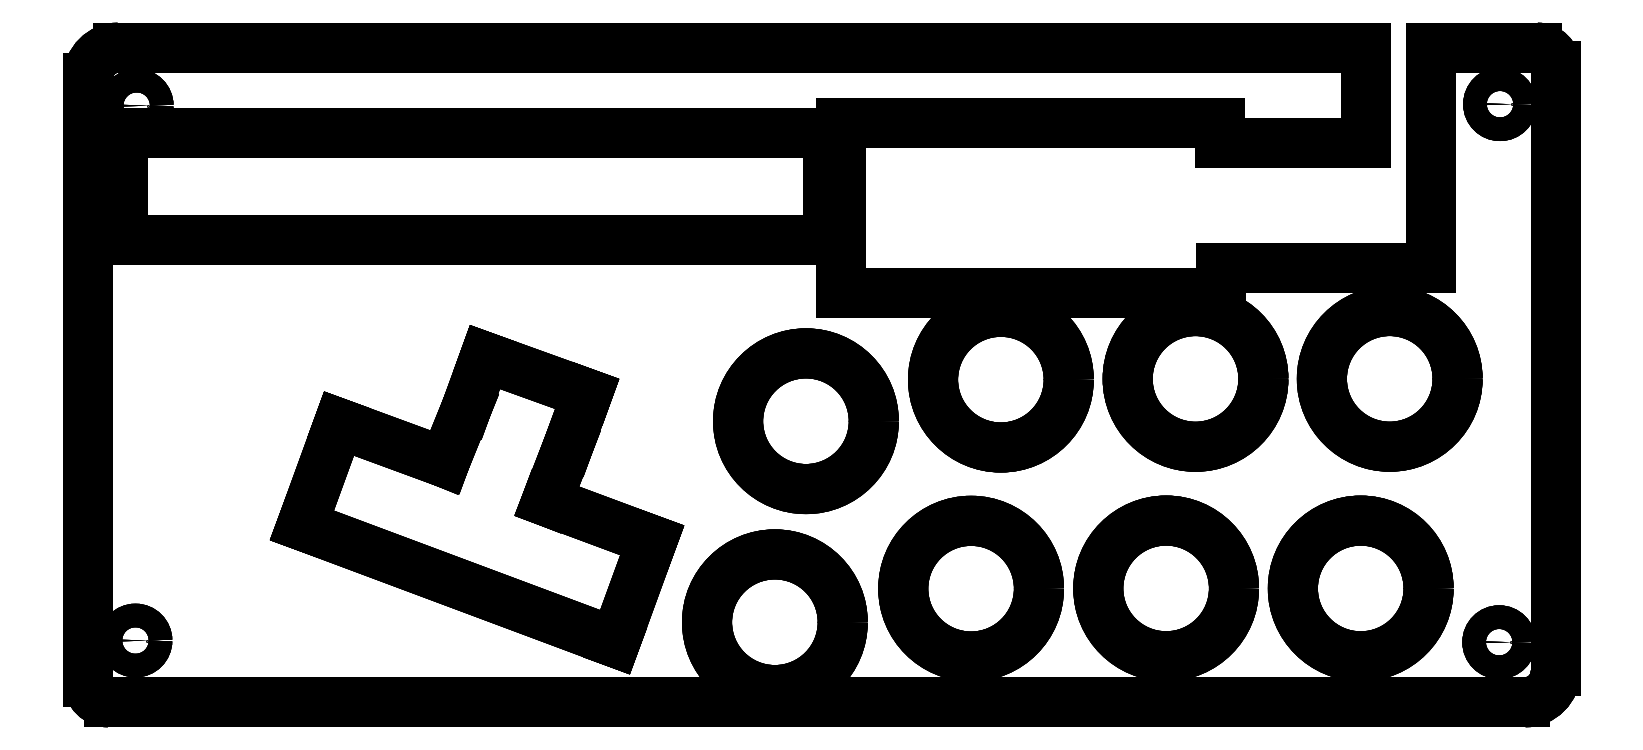
<metadata>
{"format":"dxf","ext":"dxf","renderer":"ezdxf+matplotlib","layout":"modelspace","background":"white","min_lineweight":24,"dpi":150}
</metadata>
<code>
0
SECTION
2
ENTITIES
0
LINE
8
Pocket002
10
-2.143
20
-96.77
30
0
11
-2.143
21
-96.77
31
-5
0
LINE
8
Pocket002
10
-2.143
20
5.633
30
0
11
-2.143
21
5.633
31
-5
0
LINE
8
Pocket002
10
-2.143
20
-96.77
30
0
11
-2.143
21
5.633
31
0
0
LINE
8
Pocket002
10
-2.143
20
-96.77
30
-5
11
-2.143
21
5.633
31
-5
0
LINE
8
Pocket002
10
-2.143
20
-96.77
30
0
11
-2.143
21
-96.77
31
-5
0
LINE
8
Pocket002
10
1.3
20
-100.2
30
0
11
1.3
21
-100.2
31
-5
0
ARC
8
Pocket002
10
1.3
20
-96.77
30
0
40
3.443
50
180
51
-90
0
ARC
8
Pocket002
10
1.3
20
-96.77
30
-5
40
3.443
50
180
51
-90
0
LINE
8
Pocket002
10
2.95
20
10.73
30
0
11
2.95
21
10.73
31
-5
0
LINE
8
Pocket002
10
-2.143
20
5.633
30
0
11
-2.143
21
5.633
31
-5
0
ARC
8
Pocket002
10
2.95
20
5.633
30
0
40
5.093
50
90
51
180
0
ARC
8
Pocket002
10
2.95
20
5.633
30
-5
40
5.093
50
90
51
180
0
LINE
8
Pocket002
10
-2.143
20
-96.77
30
0
11
-2.143
21
5.633
31
0
0
ARC
8
Pocket002
10
1.3
20
-96.77
30
0
40
3.443
50
180
51
-90
0
ARC
8
Pocket002
10
2.95
20
5.633
30
0
40
5.093
50
90
51
180
0
LINE
8
Pocket002
10
241.3
20
-100.2
30
0
11
1.3
21
-100.2
31
0
0
LINE
8
Pocket002
10
2.95
20
10.73
30
0
11
214.3
21
10.73
31
0
0
ARC
8
Pocket002
10
241.3
20
-94.99
30
0
40
5.223
50
-90
51
0
0
LINE
8
Pocket002
10
214.3
20
-5.504
30
0
11
214.3
21
10.73
31
0
0
LINE
8
Pocket002
10
246.6
20
7.581
30
0
11
246.6
21
-94.99
31
0
0
LINE
8
Pocket002
10
189.7
20
-5.504
30
0
11
214.3
21
-5.504
31
0
0
ARC
8
Pocket002
10
243.4
20
7.581
30
0
40
3.146
50
0
51
90
0
LINE
8
Pocket002
10
189.7
20
-1.956
30
0
11
189.7
21
-5.504
31
0
0
LINE
8
Pocket002
10
225.4
20
10.73
30
0
11
243.4
21
10.73
31
0
0
LINE
8
Pocket002
10
125.5
20
-1.956
30
0
11
189.7
21
-1.956
31
0
0
LINE
8
Pocket002
10
225.4
20
-26.64
30
0
11
225.4
21
10.73
31
0
0
LINE
8
Pocket002
10
125.5
20
-30.87
30
0
11
125.5
21
-1.956
31
0
0
LINE
8
Pocket002
10
189.8
20
-26.64
30
0
11
225.4
21
-26.64
31
0
0
LINE
8
Pocket002
10
189.8
20
-30.87
30
0
11
125.5
21
-30.87
31
0
0
LINE
8
Pocket002
10
189.8
20
-30.87
30
0
11
189.8
21
-26.64
31
0
0
CIRCLE
8
Pocket002
10
5.842
20
-89.75
40
2
0
CIRCLE
8
Pocket002
10
114.2
20
-86.66
40
11.5
0
LINE
8
Pocket002
10
61.95
20
-50.32
30
0
11
58.22
21
-59.54
31
0
0
LINE
8
Pocket002
10
40.35
20
-52.98
30
0
11
58.22
21
-59.54
31
0
0
LINE
8
Pocket002
10
40.35
20
-52.98
30
0
11
34.07
21
-70.23
31
0
0
LINE
8
Pocket002
10
34.07
20
-70.23
30
0
11
87.12
21
-90.05
31
0
0
LINE
8
Pocket002
10
93.42
20
-72.78
30
0
11
87.12
21
-90.05
31
0
0
LINE
8
Pocket002
10
75.56
20
-66.14
30
0
11
93.42
21
-72.78
31
0
0
LINE
8
Pocket002
10
79.24
20
-56.63
30
0
11
75.56
21
-66.14
31
0
0
LINE
8
Pocket002
10
79.24
20
-56.63
30
0
11
82.41
21
-47.95
31
0
0
LINE
8
Pocket002
10
65.09
20
-41.71
30
0
11
82.41
21
-47.95
31
0
0
LINE
8
Pocket002
10
61.95
20
-50.32
30
0
11
65.09
21
-41.71
31
0
0
CIRCLE
8
Pocket002
10
119.5
20
-52.58
40
11.5
0
CIRCLE
8
Pocket002
10
147.5
20
-80.96
40
11.5
0
CIRCLE
8
Pocket002
10
237
20
-90.04
40
2
0
CIRCLE
8
Pocket002
10
180.5
20
-80.92
40
11.5
0
CIRCLE
8
Pocket002
10
213.5
20
-80.93
40
11.5
0
CIRCLE
8
Pocket002
10
6.049
20
0.9078
40
2
0
LINE
8
Pocket002
10
3.678
20
-21.88
30
0
11
3.678
21
-3.671
31
0
0
LINE
8
Pocket002
10
123.3
20
-21.88
30
0
11
3.678
21
-21.88
31
0
0
LINE
8
Pocket002
10
3.678
20
-3.671
30
0
11
123.3
21
-3.671
31
0
0
LINE
8
Pocket002
10
123.3
20
-3.671
30
0
11
123.3
21
-21.88
31
0
0
CIRCLE
8
Pocket002
10
152.5
20
-45.53
40
11.5
0
CIRCLE
8
Pocket002
10
185.5
20
-45.41
40
11.5
0
CIRCLE
8
Pocket002
10
218.4
20
-45.4
40
11.5
0
CIRCLE
8
Pocket002
10
237.1
20
1.153
40
2
0
LINE
8
Pocket002
10
-2.143
20
-96.77
30
-5
11
-2.143
21
5.633
31
-5
0
ARC
8
Pocket002
10
1.3
20
-96.77
30
-5
40
3.443
50
180
51
-90
0
ARC
8
Pocket002
10
2.95
20
5.633
30
-5
40
5.093
50
90
51
180
0
LINE
8
Pocket002
10
241.3
20
-100.2
30
-5
11
1.3
21
-100.2
31
-5
0
LINE
8
Pocket002
10
2.95
20
10.73
30
-5
11
214.3
21
10.73
31
-5
0
ARC
8
Pocket002
10
241.3
20
-94.99
30
-5
40
5.223
50
-90
51
0
0
LINE
8
Pocket002
10
214.3
20
-5.504
30
-5
11
214.3
21
10.73
31
-5
0
LINE
8
Pocket002
10
246.6
20
7.581
30
-5
11
246.6
21
-94.99
31
-5
0
LINE
8
Pocket002
10
189.7
20
-5.504
30
-5
11
214.3
21
-5.504
31
-5
0
ARC
8
Pocket002
10
243.4
20
7.581
30
-5
40
3.146
50
0
51
90
0
LINE
8
Pocket002
10
189.7
20
-1.956
30
-5
11
189.7
21
-5.504
31
-5
0
LINE
8
Pocket002
10
225.4
20
10.73
30
-5
11
243.4
21
10.73
31
-5
0
LINE
8
Pocket002
10
125.5
20
-1.956
30
-5
11
189.7
21
-1.956
31
-5
0
LINE
8
Pocket002
10
225.4
20
-26.64
30
-5
11
225.4
21
10.73
31
-5
0
LINE
8
Pocket002
10
125.5
20
-30.87
30
-5
11
125.5
21
-1.956
31
-5
0
LINE
8
Pocket002
10
189.8
20
-26.64
30
-5
11
225.4
21
-26.64
31
-5
0
LINE
8
Pocket002
10
189.8
20
-30.87
30
-5
11
125.5
21
-30.87
31
-5
0
LINE
8
Pocket002
10
189.8
20
-30.87
30
-5
11
189.8
21
-26.64
31
-5
0
CIRCLE
8
Pocket002
10
5.842
20
-89.75
40
2
0
CIRCLE
8
Pocket002
10
114.2
20
-86.66
40
11.5
0
LINE
8
Pocket002
10
61.95
20
-50.32
30
-5
11
58.22
21
-59.54
31
-5
0
LINE
8
Pocket002
10
40.35
20
-52.98
30
-5
11
58.22
21
-59.54
31
-5
0
LINE
8
Pocket002
10
40.35
20
-52.98
30
-5
11
34.07
21
-70.23
31
-5
0
LINE
8
Pocket002
10
34.07
20
-70.23
30
-5
11
87.12
21
-90.05
31
-5
0
LINE
8
Pocket002
10
93.42
20
-72.78
30
-5
11
87.12
21
-90.05
31
-5
0
LINE
8
Pocket002
10
75.56
20
-66.14
30
-5
11
93.42
21
-72.78
31
-5
0
LINE
8
Pocket002
10
79.24
20
-56.63
30
-5
11
75.56
21
-66.14
31
-5
0
LINE
8
Pocket002
10
79.24
20
-56.63
30
-5
11
82.41
21
-47.95
31
-5
0
LINE
8
Pocket002
10
65.09
20
-41.71
30
-5
11
82.41
21
-47.95
31
-5
0
LINE
8
Pocket002
10
61.95
20
-50.32
30
-5
11
65.09
21
-41.71
31
-5
0
CIRCLE
8
Pocket002
10
119.5
20
-52.58
40
11.5
0
CIRCLE
8
Pocket002
10
147.5
20
-80.96
40
11.5
0
CIRCLE
8
Pocket002
10
237
20
-90.04
40
2
0
CIRCLE
8
Pocket002
10
180.5
20
-80.92
40
11.5
0
CIRCLE
8
Pocket002
10
213.5
20
-80.93
40
11.5
0
CIRCLE
8
Pocket002
10
6.049
20
0.9078
40
2
0
LINE
8
Pocket002
10
3.678
20
-21.88
30
-5
11
3.678
21
-3.671
31
-5
0
LINE
8
Pocket002
10
123.3
20
-21.88
30
-5
11
3.678
21
-21.88
31
-5
0
LINE
8
Pocket002
10
3.678
20
-3.671
30
-5
11
123.3
21
-3.671
31
-5
0
LINE
8
Pocket002
10
123.3
20
-3.671
30
-5
11
123.3
21
-21.88
31
-5
0
CIRCLE
8
Pocket002
10
152.5
20
-45.53
40
11.5
0
CIRCLE
8
Pocket002
10
185.5
20
-45.41
40
11.5
0
CIRCLE
8
Pocket002
10
218.4
20
-45.4
40
11.5
0
CIRCLE
8
Pocket002
10
237.1
20
1.153
40
2
0
LINE
8
Pocket002
10
241.3
20
-100.2
30
0
11
241.3
21
-100.2
31
-5
0
LINE
8
Pocket002
10
1.3
20
-100.2
30
0
11
1.3
21
-100.2
31
-5
0
LINE
8
Pocket002
10
241.3
20
-100.2
30
0
11
1.3
21
-100.2
31
0
0
LINE
8
Pocket002
10
241.3
20
-100.2
30
-5
11
1.3
21
-100.2
31
-5
0
LINE
8
Pocket002
10
2.95
20
10.73
30
0
11
214.3
21
10.73
31
0
0
LINE
8
Pocket002
10
214.3
20
10.73
30
-5
11
214.3
21
10.73
31
0
0
LINE
8
Pocket002
10
2.95
20
10.73
30
-5
11
214.3
21
10.73
31
-5
0
LINE
8
Pocket002
10
2.95
20
10.73
30
0
11
2.95
21
10.73
31
-5
0
LINE
8
Pocket002
10
241.3
20
-100.2
30
0
11
241.3
21
-100.2
31
-5
0
LINE
8
Pocket002
10
246.6
20
-94.99
30
0
11
246.6
21
-94.99
31
-5
0
ARC
8
Pocket002
10
241.3
20
-94.99
30
0
40
5.223
50
-90
51
0
0
ARC
8
Pocket002
10
241.3
20
-94.99
30
-5
40
5.223
50
-90
51
0
0
LINE
8
Pocket002
10
214.3
20
-5.504
30
0
11
214.3
21
10.73
31
0
0
LINE
8
Pocket002
10
214.3
20
10.73
30
-5
11
214.3
21
10.73
31
0
0
LINE
8
Pocket002
10
214.3
20
-5.504
30
-5
11
214.3
21
10.73
31
-5
0
LINE
8
Pocket002
10
214.3
20
-5.504
30
0
11
214.3
21
-5.504
31
-5
0
LINE
8
Pocket002
10
246.6
20
7.581
30
0
11
246.6
21
7.581
31
-5
0
LINE
8
Pocket002
10
246.6
20
-94.99
30
0
11
246.6
21
-94.99
31
-5
0
LINE
8
Pocket002
10
246.6
20
7.581
30
0
11
246.6
21
-94.99
31
0
0
LINE
8
Pocket002
10
246.6
20
7.581
30
-5
11
246.6
21
-94.99
31
-5
0
LINE
8
Pocket002
10
189.7
20
-5.504
30
0
11
214.3
21
-5.504
31
0
0
LINE
8
Pocket002
10
214.3
20
-5.504
30
0
11
214.3
21
-5.504
31
-5
0
LINE
8
Pocket002
10
189.7
20
-5.504
30
-5
11
214.3
21
-5.504
31
-5
0
LINE
8
Pocket002
10
189.7
20
-5.504
30
0
11
189.7
21
-5.504
31
-5
0
LINE
8
Pocket002
10
246.6
20
7.581
30
0
11
246.6
21
7.581
31
-5
0
LINE
8
Pocket002
10
243.4
20
10.73
30
0
11
243.4
21
10.73
31
-5
0
ARC
8
Pocket002
10
243.4
20
7.581
30
0
40
3.146
50
0
51
90
0
ARC
8
Pocket002
10
243.4
20
7.581
30
-5
40
3.146
50
0
51
90
0
LINE
8
Pocket002
10
189.7
20
-1.956
30
0
11
189.7
21
-5.504
31
0
0
LINE
8
Pocket002
10
189.7
20
-5.504
30
0
11
189.7
21
-5.504
31
-5
0
LINE
8
Pocket002
10
189.7
20
-1.956
30
-5
11
189.7
21
-5.504
31
-5
0
LINE
8
Pocket002
10
189.7
20
-1.956
30
0
11
189.7
21
-1.956
31
-5
0
LINE
8
Pocket002
10
225.4
20
10.73
30
0
11
243.4
21
10.73
31
0
0
LINE
8
Pocket002
10
243.4
20
10.73
30
0
11
243.4
21
10.73
31
-5
0
LINE
8
Pocket002
10
225.4
20
10.73
30
-5
11
243.4
21
10.73
31
-5
0
LINE
8
Pocket002
10
225.4
20
10.73
30
-5
11
225.4
21
10.73
31
0
0
LINE
8
Pocket002
10
125.5
20
-1.956
30
0
11
189.7
21
-1.956
31
0
0
LINE
8
Pocket002
10
189.7
20
-1.956
30
0
11
189.7
21
-1.956
31
-5
0
LINE
8
Pocket002
10
125.5
20
-1.956
30
-5
11
189.7
21
-1.956
31
-5
0
LINE
8
Pocket002
10
125.5
20
-1.956
30
0
11
125.5
21
-1.956
31
-5
0
LINE
8
Pocket002
10
225.4
20
-26.64
30
0
11
225.4
21
10.73
31
0
0
LINE
8
Pocket002
10
225.4
20
10.73
30
-5
11
225.4
21
10.73
31
0
0
LINE
8
Pocket002
10
225.4
20
-26.64
30
-5
11
225.4
21
10.73
31
-5
0
LINE
8
Pocket002
10
225.4
20
-26.64
30
0
11
225.4
21
-26.64
31
-5
0
LINE
8
Pocket002
10
125.5
20
-30.87
30
0
11
125.5
21
-1.956
31
0
0
LINE
8
Pocket002
10
125.5
20
-1.956
30
0
11
125.5
21
-1.956
31
-5
0
LINE
8
Pocket002
10
125.5
20
-30.87
30
-5
11
125.5
21
-1.956
31
-5
0
LINE
8
Pocket002
10
125.5
20
-30.87
30
0
11
125.5
21
-30.87
31
-5
0
LINE
8
Pocket002
10
189.8
20
-26.64
30
0
11
225.4
21
-26.64
31
0
0
LINE
8
Pocket002
10
225.4
20
-26.64
30
0
11
225.4
21
-26.64
31
-5
0
LINE
8
Pocket002
10
189.8
20
-26.64
30
-5
11
225.4
21
-26.64
31
-5
0
LINE
8
Pocket002
10
189.8
20
-26.64
30
0
11
189.8
21
-26.64
31
-5
0
LINE
8
Pocket002
10
189.8
20
-30.87
30
0
11
125.5
21
-30.87
31
0
0
LINE
8
Pocket002
10
125.5
20
-30.87
30
0
11
125.5
21
-30.87
31
-5
0
LINE
8
Pocket002
10
189.8
20
-30.87
30
-5
11
125.5
21
-30.87
31
-5
0
LINE
8
Pocket002
10
189.8
20
-30.87
30
0
11
189.8
21
-30.87
31
-5
0
LINE
8
Pocket002
10
189.8
20
-30.87
30
0
11
189.8
21
-26.64
31
0
0
LINE
8
Pocket002
10
189.8
20
-26.64
30
0
11
189.8
21
-26.64
31
-5
0
LINE
8
Pocket002
10
189.8
20
-30.87
30
-5
11
189.8
21
-26.64
31
-5
0
LINE
8
Pocket002
10
189.8
20
-30.87
30
0
11
189.8
21
-30.87
31
-5
0
LINE
8
Pocket002
10
7.842
20
-89.75
30
0
11
7.842
21
-89.75
31
-5
0
CIRCLE
8
Pocket002
10
5.842
20
-89.75
40
2
0
LINE
8
Pocket002
10
7.842
20
-89.75
30
0
11
7.842
21
-89.75
31
-5
0
CIRCLE
8
Pocket002
10
5.842
20
-89.75
40
2
0
LINE
8
Pocket002
10
125.7
20
-86.66
30
0
11
125.7
21
-86.66
31
-5
0
CIRCLE
8
Pocket002
10
114.2
20
-86.66
40
11.5
0
LINE
8
Pocket002
10
125.7
20
-86.66
30
0
11
125.7
21
-86.66
31
-5
0
CIRCLE
8
Pocket002
10
114.2
20
-86.66
40
11.5
0
LINE
8
Pocket002
10
61.95
20
-50.32
30
0
11
58.22
21
-59.54
31
0
0
LINE
8
Pocket002
10
58.22
20
-59.54
30
0
11
58.22
21
-59.54
31
-5
0
LINE
8
Pocket002
10
61.95
20
-50.32
30
-5
11
58.22
21
-59.54
31
-5
0
LINE
8
Pocket002
10
61.95
20
-50.32
30
0
11
61.95
21
-50.32
31
-5
0
LINE
8
Pocket002
10
40.35
20
-52.98
30
0
11
58.22
21
-59.54
31
0
0
LINE
8
Pocket002
10
58.22
20
-59.54
30
0
11
58.22
21
-59.54
31
-5
0
LINE
8
Pocket002
10
40.35
20
-52.98
30
-5
11
58.22
21
-59.54
31
-5
0
LINE
8
Pocket002
10
40.35
20
-52.98
30
0
11
40.35
21
-52.98
31
-5
0
LINE
8
Pocket002
10
40.35
20
-52.98
30
0
11
34.07
21
-70.23
31
0
0
LINE
8
Pocket002
10
34.07
20
-70.23
30
0
11
34.07
21
-70.23
31
-5
0
LINE
8
Pocket002
10
40.35
20
-52.98
30
-5
11
34.07
21
-70.23
31
-5
0
LINE
8
Pocket002
10
40.35
20
-52.98
30
0
11
40.35
21
-52.98
31
-5
0
LINE
8
Pocket002
10
34.07
20
-70.23
30
0
11
87.12
21
-90.05
31
0
0
LINE
8
Pocket002
10
87.12
20
-90.05
30
0
11
87.12
21
-90.05
31
-5
0
LINE
8
Pocket002
10
34.07
20
-70.23
30
-5
11
87.12
21
-90.05
31
-5
0
LINE
8
Pocket002
10
34.07
20
-70.23
30
0
11
34.07
21
-70.23
31
-5
0
LINE
8
Pocket002
10
93.42
20
-72.78
30
0
11
87.12
21
-90.05
31
0
0
LINE
8
Pocket002
10
87.12
20
-90.05
30
0
11
87.12
21
-90.05
31
-5
0
LINE
8
Pocket002
10
93.42
20
-72.78
30
-5
11
87.12
21
-90.05
31
-5
0
LINE
8
Pocket002
10
93.42
20
-72.78
30
0
11
93.42
21
-72.78
31
-5
0
LINE
8
Pocket002
10
75.56
20
-66.14
30
0
11
93.42
21
-72.78
31
0
0
LINE
8
Pocket002
10
93.42
20
-72.78
30
0
11
93.42
21
-72.78
31
-5
0
LINE
8
Pocket002
10
75.56
20
-66.14
30
-5
11
93.42
21
-72.78
31
-5
0
LINE
8
Pocket002
10
75.56
20
-66.14
30
0
11
75.56
21
-66.14
31
-5
0
LINE
8
Pocket002
10
79.24
20
-56.63
30
0
11
75.56
21
-66.14
31
0
0
LINE
8
Pocket002
10
75.56
20
-66.14
30
0
11
75.56
21
-66.14
31
-5
0
LINE
8
Pocket002
10
79.24
20
-56.63
30
-5
11
75.56
21
-66.14
31
-5
0
LINE
8
Pocket002
10
79.24
20
-56.63
30
0
11
79.24
21
-56.63
31
-5
0
LINE
8
Pocket002
10
79.24
20
-56.63
30
0
11
82.41
21
-47.95
31
0
0
LINE
8
Pocket002
10
82.41
20
-47.95
30
0
11
82.41
21
-47.95
31
-5
0
LINE
8
Pocket002
10
79.24
20
-56.63
30
-5
11
82.41
21
-47.95
31
-5
0
LINE
8
Pocket002
10
79.24
20
-56.63
30
0
11
79.24
21
-56.63
31
-5
0
LINE
8
Pocket002
10
65.09
20
-41.71
30
0
11
82.41
21
-47.95
31
0
0
LINE
8
Pocket002
10
82.41
20
-47.95
30
0
11
82.41
21
-47.95
31
-5
0
LINE
8
Pocket002
10
65.09
20
-41.71
30
-5
11
82.41
21
-47.95
31
-5
0
LINE
8
Pocket002
10
65.09
20
-41.71
30
0
11
65.09
21
-41.71
31
-5
0
LINE
8
Pocket002
10
61.95
20
-50.32
30
0
11
65.09
21
-41.71
31
0
0
LINE
8
Pocket002
10
65.09
20
-41.71
30
0
11
65.09
21
-41.71
31
-5
0
LINE
8
Pocket002
10
61.95
20
-50.32
30
-5
11
65.09
21
-41.71
31
-5
0
LINE
8
Pocket002
10
61.95
20
-50.32
30
0
11
61.95
21
-50.32
31
-5
0
LINE
8
Pocket002
10
131
20
-52.58
30
0
11
131
21
-52.58
31
-5
0
CIRCLE
8
Pocket002
10
119.5
20
-52.58
40
11.5
0
LINE
8
Pocket002
10
131
20
-52.58
30
0
11
131
21
-52.58
31
-5
0
CIRCLE
8
Pocket002
10
119.5
20
-52.58
40
11.5
0
LINE
8
Pocket002
10
159
20
-80.96
30
0
11
159
21
-80.96
31
-5
0
CIRCLE
8
Pocket002
10
147.5
20
-80.96
40
11.5
0
LINE
8
Pocket002
10
159
20
-80.96
30
0
11
159
21
-80.96
31
-5
0
CIRCLE
8
Pocket002
10
147.5
20
-80.96
40
11.5
0
LINE
8
Pocket002
10
239
20
-90.04
30
0
11
239
21
-90.04
31
-5
0
CIRCLE
8
Pocket002
10
237
20
-90.04
40
2
0
LINE
8
Pocket002
10
239
20
-90.04
30
0
11
239
21
-90.04
31
-5
0
CIRCLE
8
Pocket002
10
237
20
-90.04
40
2
0
LINE
8
Pocket002
10
192
20
-80.92
30
0
11
192
21
-80.92
31
-5
0
CIRCLE
8
Pocket002
10
180.5
20
-80.92
40
11.5
0
LINE
8
Pocket002
10
192
20
-80.92
30
0
11
192
21
-80.92
31
-5
0
CIRCLE
8
Pocket002
10
180.5
20
-80.92
40
11.5
0
LINE
8
Pocket002
10
225
20
-80.93
30
0
11
225
21
-80.93
31
-5
0
CIRCLE
8
Pocket002
10
213.5
20
-80.93
40
11.5
0
LINE
8
Pocket002
10
225
20
-80.93
30
0
11
225
21
-80.93
31
-5
0
CIRCLE
8
Pocket002
10
213.5
20
-80.93
40
11.5
0
LINE
8
Pocket002
10
8.049
20
0.9078
30
0
11
8.049
21
0.9078
31
-5
0
CIRCLE
8
Pocket002
10
6.049
20
0.9078
40
2
0
LINE
8
Pocket002
10
8.049
20
0.9078
30
0
11
8.049
21
0.9078
31
-5
0
CIRCLE
8
Pocket002
10
6.049
20
0.9078
40
2
0
LINE
8
Pocket002
10
3.678
20
-21.88
30
0
11
3.678
21
-3.671
31
0
0
LINE
8
Pocket002
10
3.678
20
-3.671
30
0
11
3.678
21
-3.671
31
-5
0
LINE
8
Pocket002
10
3.678
20
-21.88
30
-5
11
3.678
21
-3.671
31
-5
0
LINE
8
Pocket002
10
3.678
20
-21.88
30
0
11
3.678
21
-21.88
31
-5
0
LINE
8
Pocket002
10
123.3
20
-21.88
30
0
11
3.678
21
-21.88
31
0
0
LINE
8
Pocket002
10
3.678
20
-21.88
30
0
11
3.678
21
-21.88
31
-5
0
LINE
8
Pocket002
10
123.3
20
-21.88
30
-5
11
3.678
21
-21.88
31
-5
0
LINE
8
Pocket002
10
123.3
20
-21.88
30
0
11
123.3
21
-21.88
31
-5
0
LINE
8
Pocket002
10
3.678
20
-3.671
30
0
11
123.3
21
-3.671
31
0
0
LINE
8
Pocket002
10
123.3
20
-3.671
30
0
11
123.3
21
-3.671
31
-5
0
LINE
8
Pocket002
10
3.678
20
-3.671
30
-5
11
123.3
21
-3.671
31
-5
0
LINE
8
Pocket002
10
3.678
20
-3.671
30
0
11
3.678
21
-3.671
31
-5
0
LINE
8
Pocket002
10
123.3
20
-3.671
30
0
11
123.3
21
-21.88
31
0
0
LINE
8
Pocket002
10
123.3
20
-21.88
30
0
11
123.3
21
-21.88
31
-5
0
LINE
8
Pocket002
10
123.3
20
-3.671
30
-5
11
123.3
21
-21.88
31
-5
0
LINE
8
Pocket002
10
123.3
20
-3.671
30
0
11
123.3
21
-3.671
31
-5
0
LINE
8
Pocket002
10
164
20
-45.53
30
0
11
164
21
-45.53
31
-5
0
CIRCLE
8
Pocket002
10
152.5
20
-45.53
40
11.5
0
LINE
8
Pocket002
10
164
20
-45.53
30
0
11
164
21
-45.53
31
-5
0
CIRCLE
8
Pocket002
10
152.5
20
-45.53
40
11.5
0
LINE
8
Pocket002
10
197
20
-45.41
30
0
11
197
21
-45.41
31
-5
0
CIRCLE
8
Pocket002
10
185.5
20
-45.41
40
11.5
0
LINE
8
Pocket002
10
197
20
-45.41
30
0
11
197
21
-45.41
31
-5
0
CIRCLE
8
Pocket002
10
185.5
20
-45.41
40
11.5
0
LINE
8
Pocket002
10
229.9
20
-45.4
30
0
11
229.9
21
-45.4
31
-5
0
CIRCLE
8
Pocket002
10
218.4
20
-45.4
40
11.5
0
LINE
8
Pocket002
10
229.9
20
-45.4
30
0
11
229.9
21
-45.4
31
-5
0
CIRCLE
8
Pocket002
10
218.4
20
-45.4
40
11.5
0
LINE
8
Pocket002
10
239.1
20
1.153
30
0
11
239.1
21
1.153
31
-5
0
CIRCLE
8
Pocket002
10
237.1
20
1.153
40
2
0
LINE
8
Pocket002
10
239.1
20
1.153
30
0
11
239.1
21
1.153
31
-5
0
CIRCLE
8
Pocket002
10
237.1
20
1.153
40
2
0
ENDSEC
0
EOF

</code>
